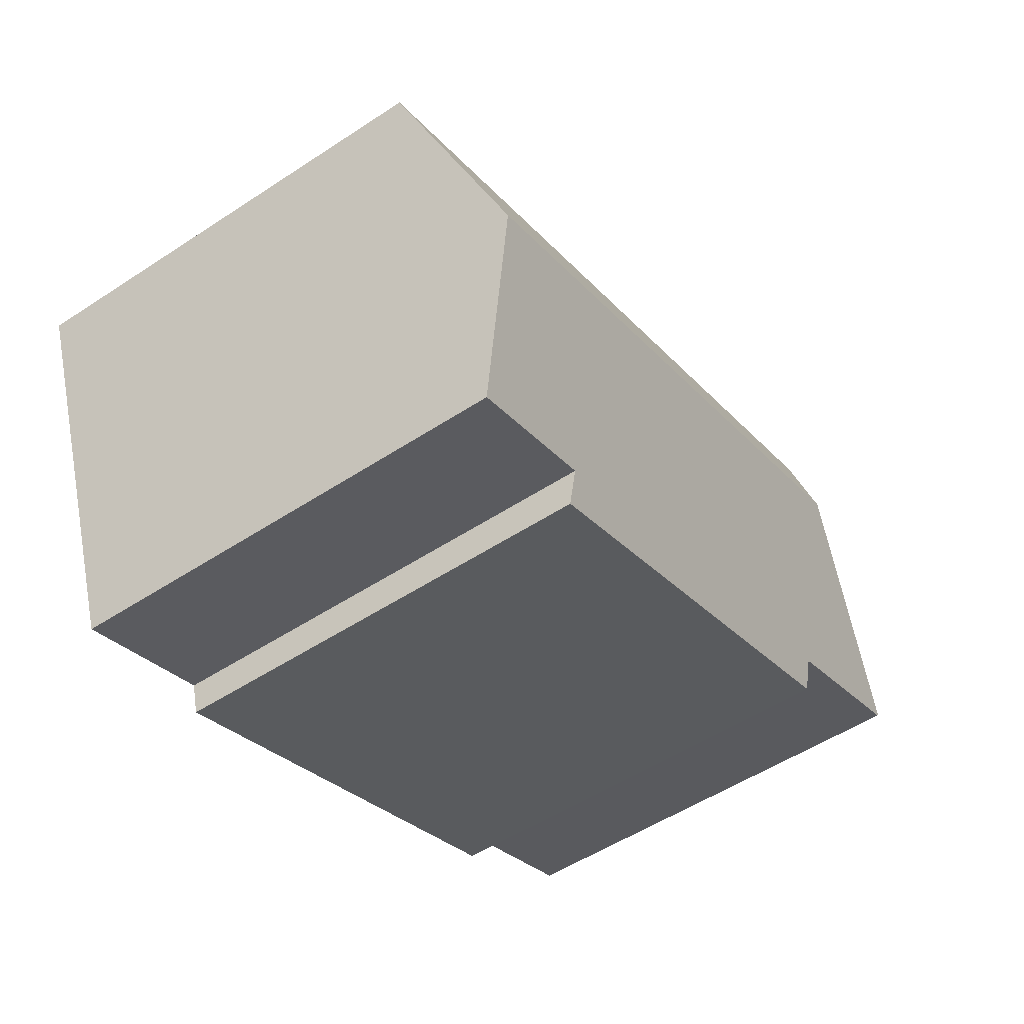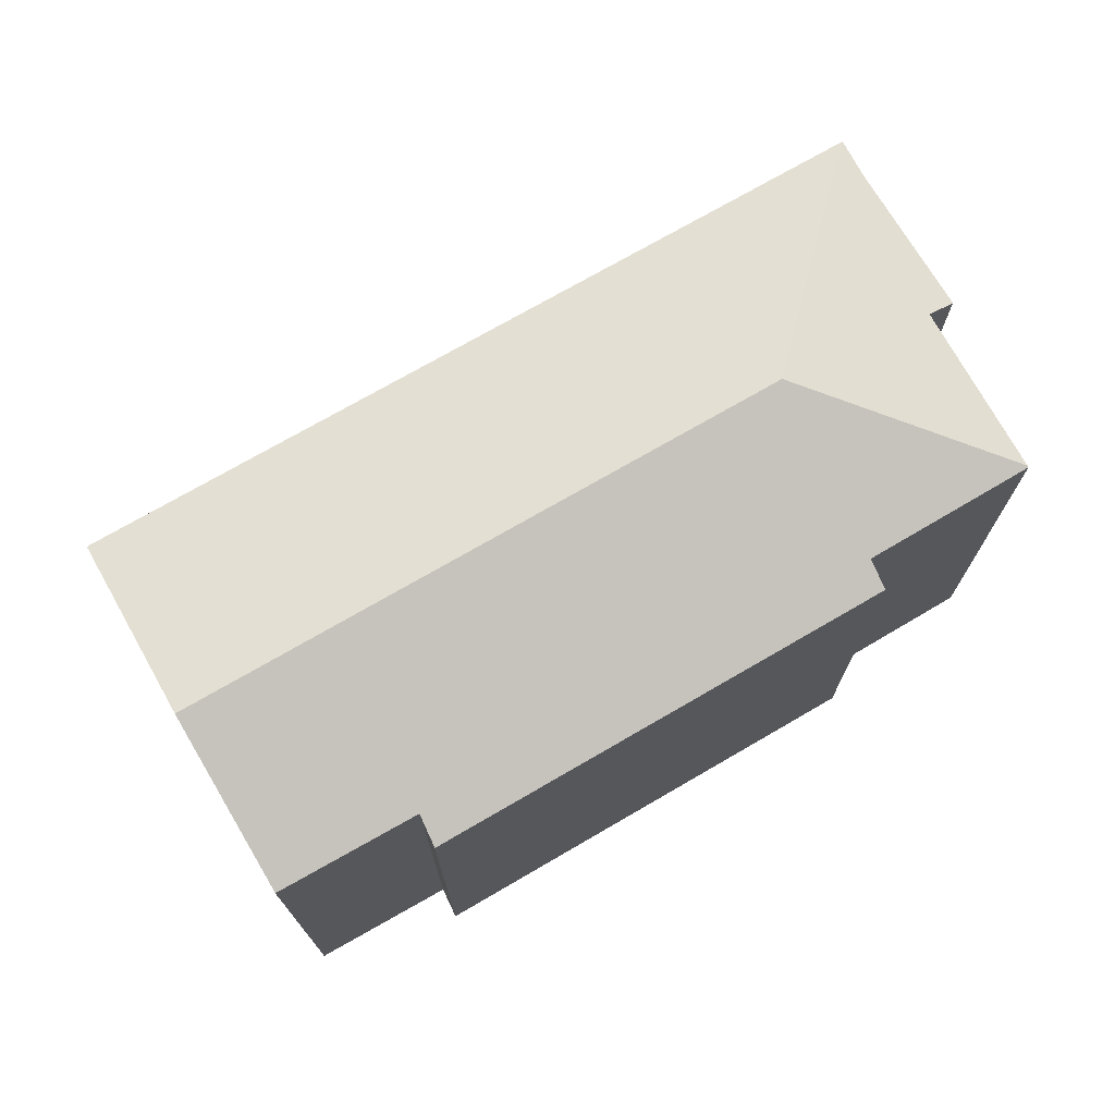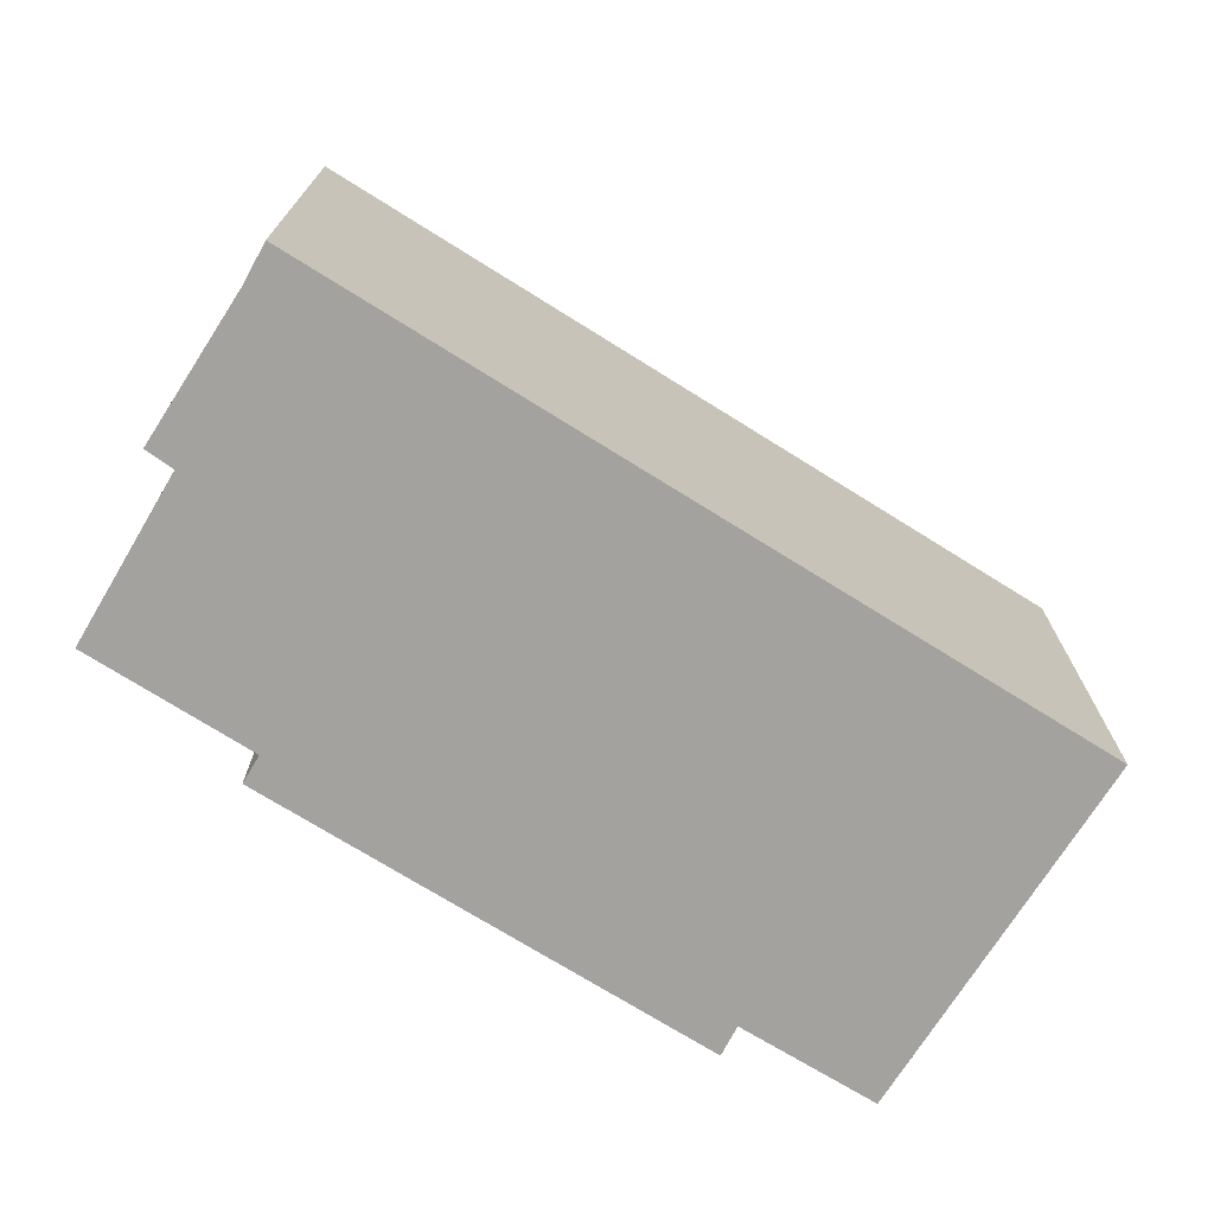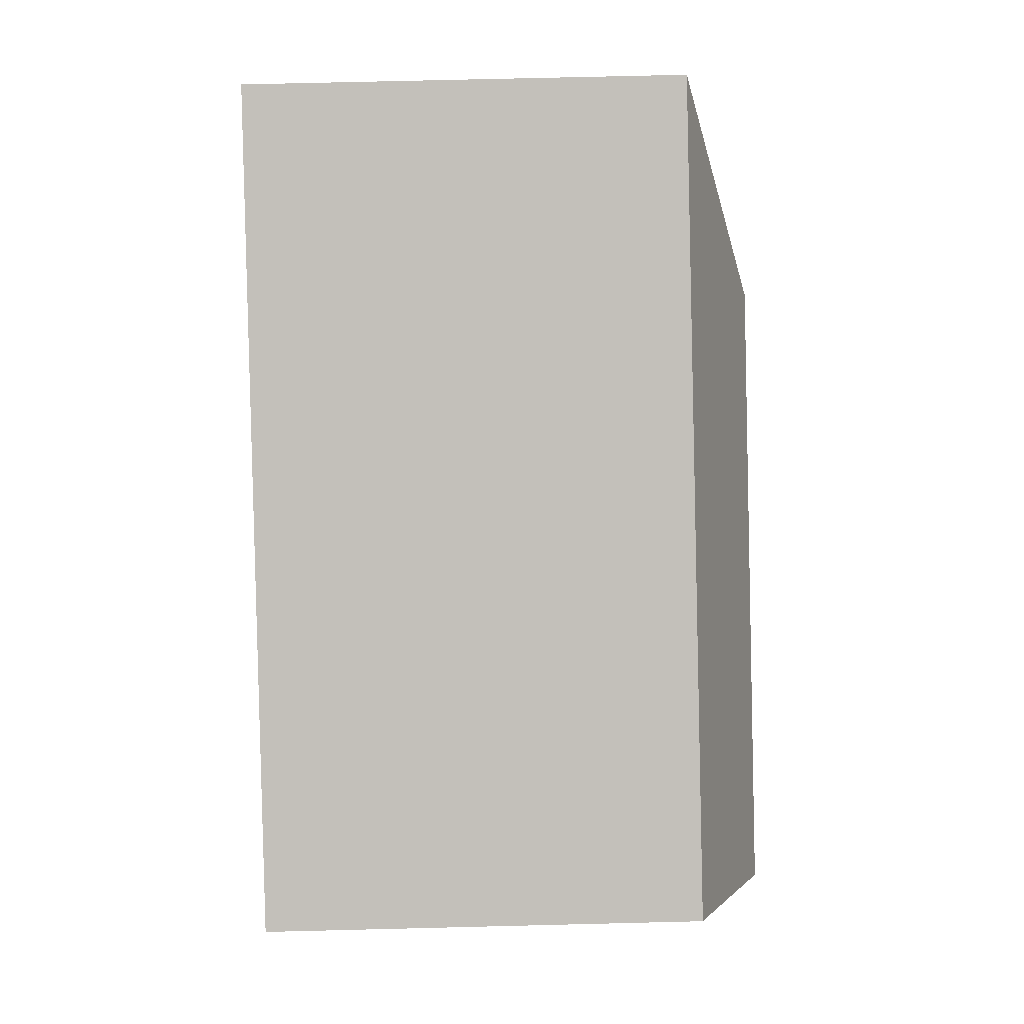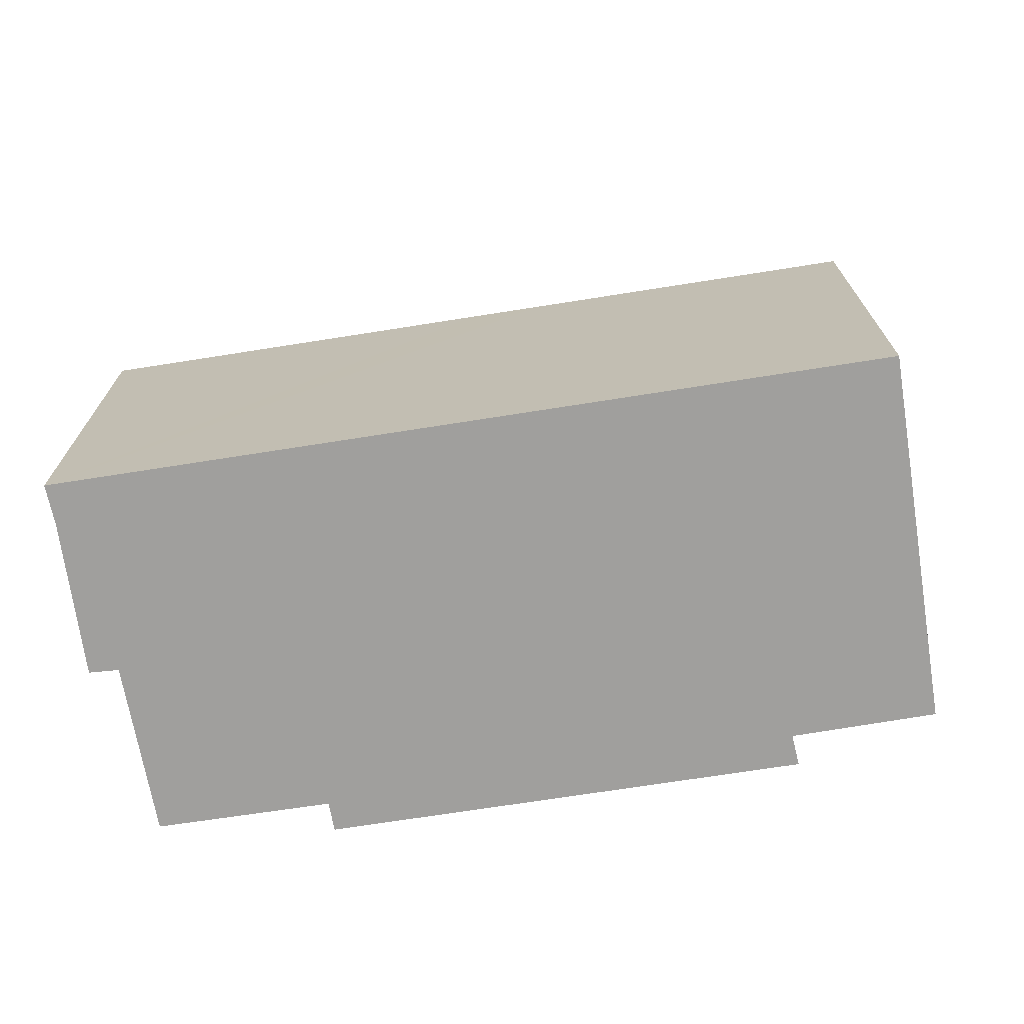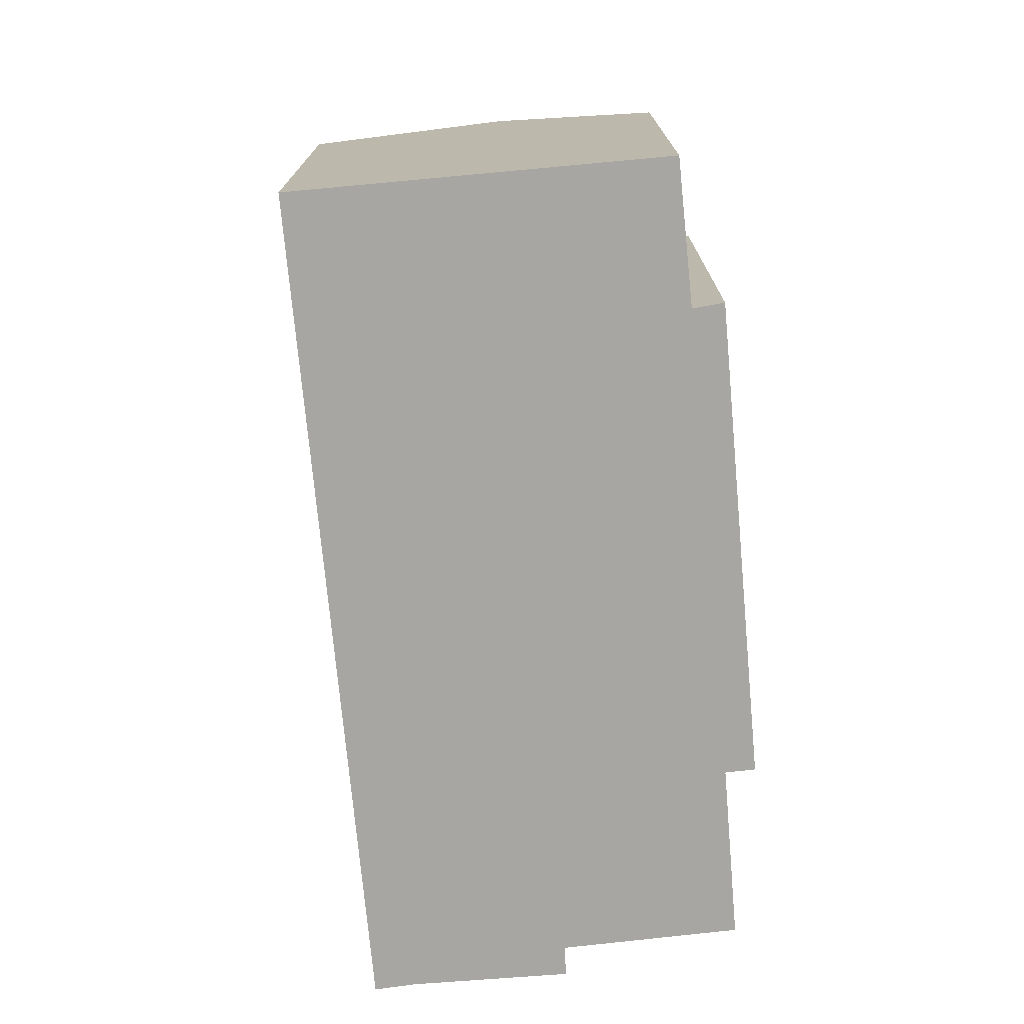
<metadata>
{"format":"obj","ext":"obj","renderer":"f3d","projection":"perspective","resolution":1024,"background":"white","views":[{"elev":-53.1,"azim":125.1,"up":"+Z"},{"elev":73.1,"azim":170.2,"up":"+Y"},{"elev":-72.4,"azim":-11.7,"up":"+Y"},{"elev":72.5,"azim":88.6,"up":"+Z"},{"elev":-71.3,"azim":29.3,"up":"+Y"},{"elev":-74.2,"azim":115.6,"up":"+Y"}]}
</metadata>
<code>
v  12.31 11.57 -5.466
v  16.35 11.89 -6.061
v  16.12 11.57 -6.885
v  6.887 11.57 -3.45
v  4.13 11.57 -2.424
v  4.39 11.87 -1.664
v  21.59 13.6 -3.076
v  20 11.9 -7.364
v  0 11.89 7.278e-16
v  0.015 11.9 0.042
v  5.894 13.6 2.742
v  1.534 11.86 4.47
v  2.655 11.56 9.777
v  2.329 11.59 8.726
v  0.801 11.56 4.793
v  11.95 11.57 6.33
v  12.98 11.57 5.95
v  14.9 11.57 5.239
v  23.49 11.57 2.054
v  4.13 1.484e-16 -2.424
v  6.887 2.113e-16 -3.45
v  12.31 3.347e-16 -5.466
v  16.12 4.216e-16 -6.885
v  0 0 0
v  4.39 1.019e-16 -1.664
v  20 4.509e-16 -7.364
v  16.35 3.711e-16 -6.061
v  1.534 -2.737e-16 4.47
v  0.015 -2.572e-18 0.042
v  2.329 -5.343e-16 8.726
v  0.801 -2.935e-16 4.793
v  2.655 -5.987e-16 9.777
v  11.95 -3.876e-16 6.33
v  12.98 -3.643e-16 5.95
v  14.9 -3.208e-16 5.239
v  23.49 -1.258e-16 2.054
v  21.59 1.884e-16 -3.076
g defaultobject
f 1 2 3
f 2 1 4
f 2 4 5
f 2 5 6
f 2 7 8
f 7 2 6
f 7 6 9
f 7 9 10
f 7 10 11
f 12 11 10
f 11 12 13
f 13 12 14
f 14 12 15
f 16 11 13
f 11 16 7
f 7 16 17
f 7 17 18
f 7 18 19
f 4 20 5
f 20 4 1
f 20 1 3
f 20 3 21
f 21 3 22
f 22 3 23
f 6 24 9
f 24 6 25
f 26 2 8
f 2 26 27
f 5 25 6
f 25 5 20
f 9 12 10
f 12 9 24
f 12 24 28
f 28 24 29
f 15 30 14
f 30 15 31
f 30 13 14
f 13 30 32
f 28 15 12
f 15 28 31
f 32 16 13
f 16 32 17
f 17 32 18
f 18 32 33
f 18 33 19
f 19 33 34
f 19 34 35
f 19 35 36
f 36 7 19
f 7 36 8
f 8 36 26
f 26 36 37
f 27 3 2
f 3 27 23
f 37 27 26
f 27 37 36
f 27 36 35
f 27 35 22
f 22 35 21
f 21 35 34
f 21 34 33
f 21 33 20
f 20 33 25
f 25 33 32
f 25 32 28
f 25 28 29
f 25 29 24
f 28 32 30
f 28 30 31
f 22 23 27

</code>
